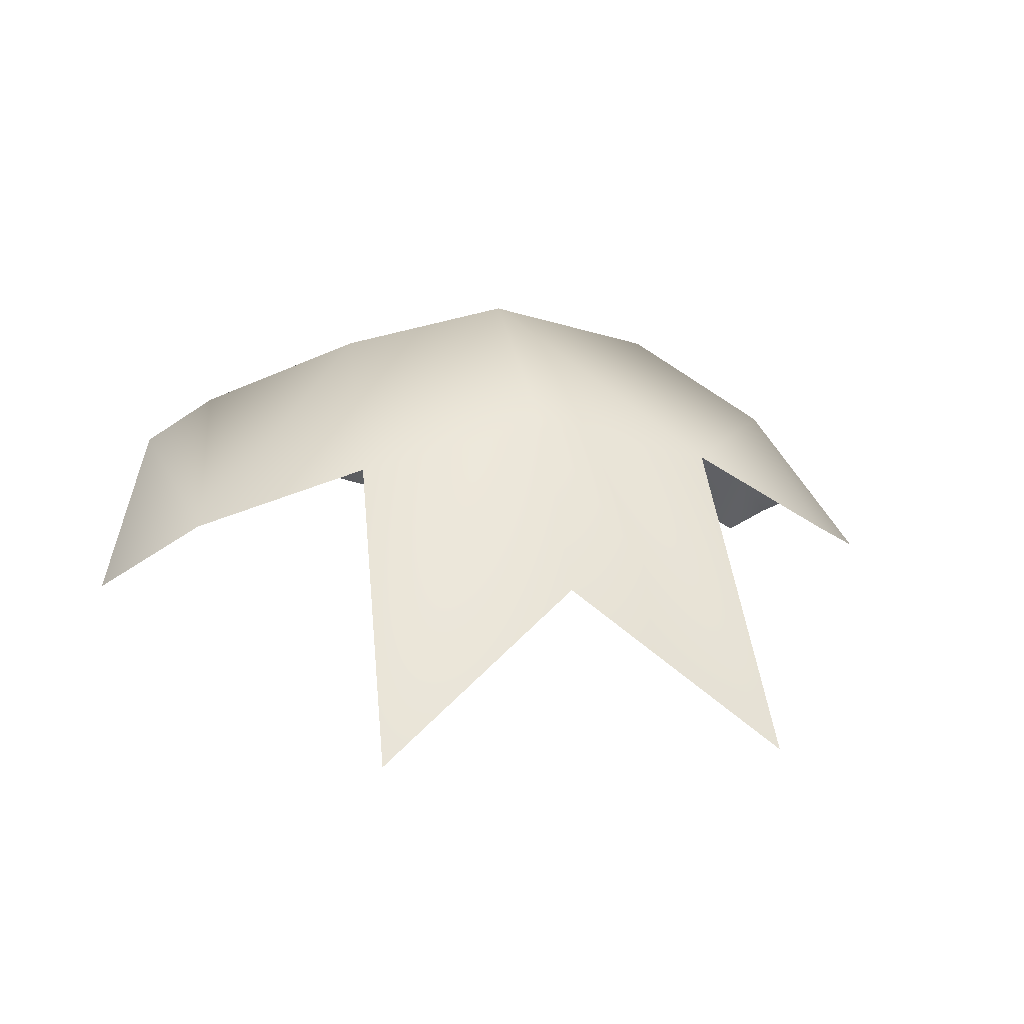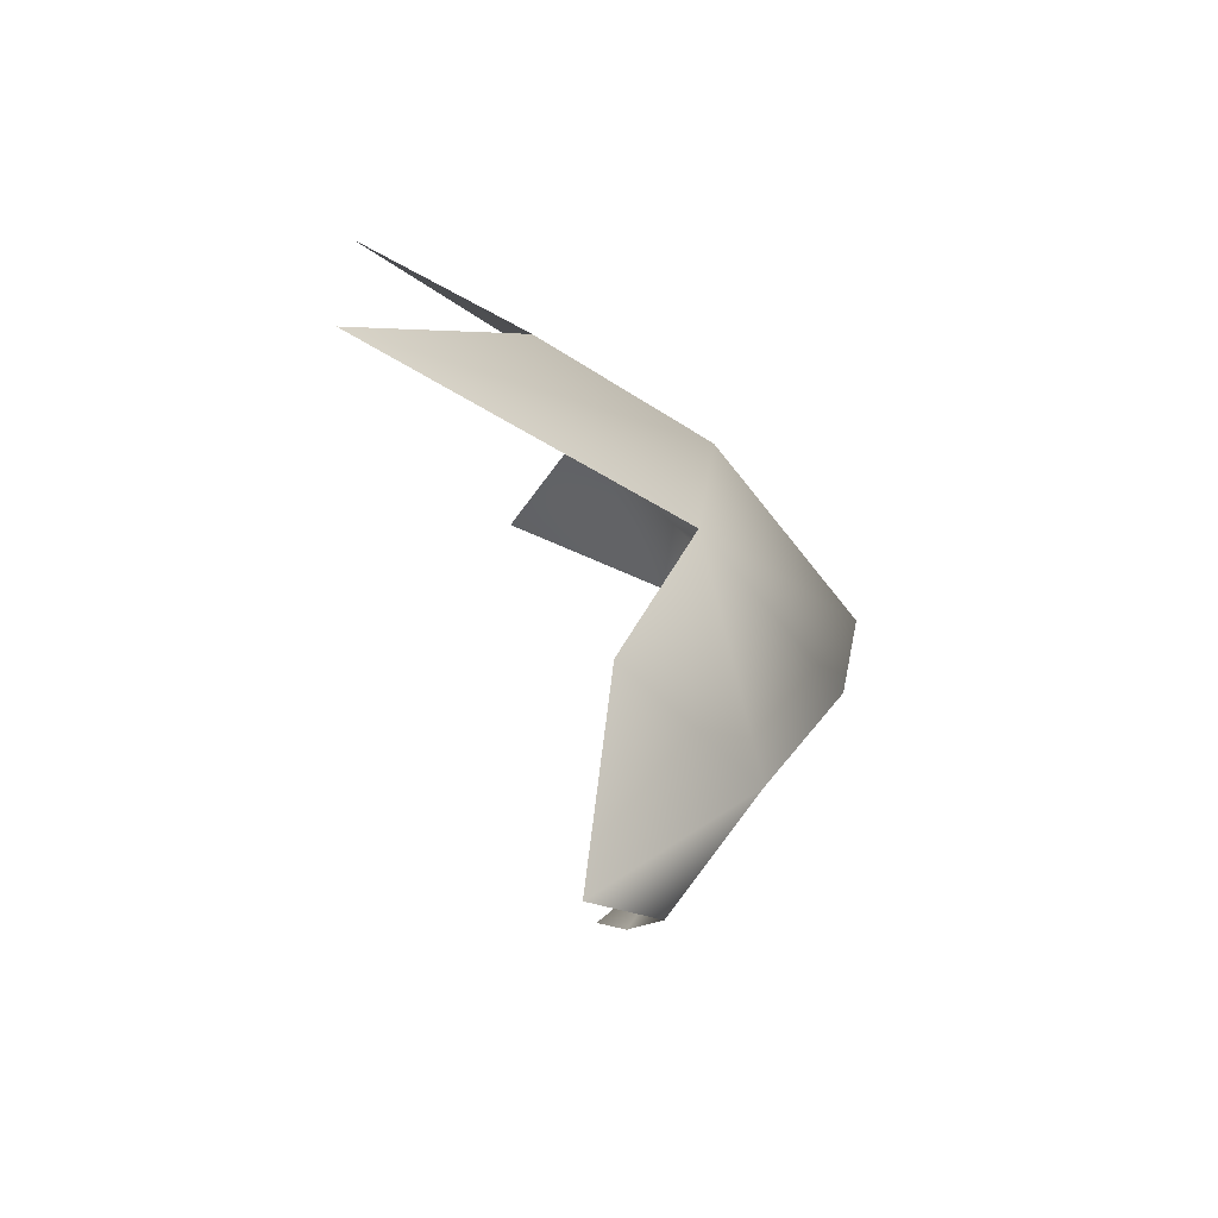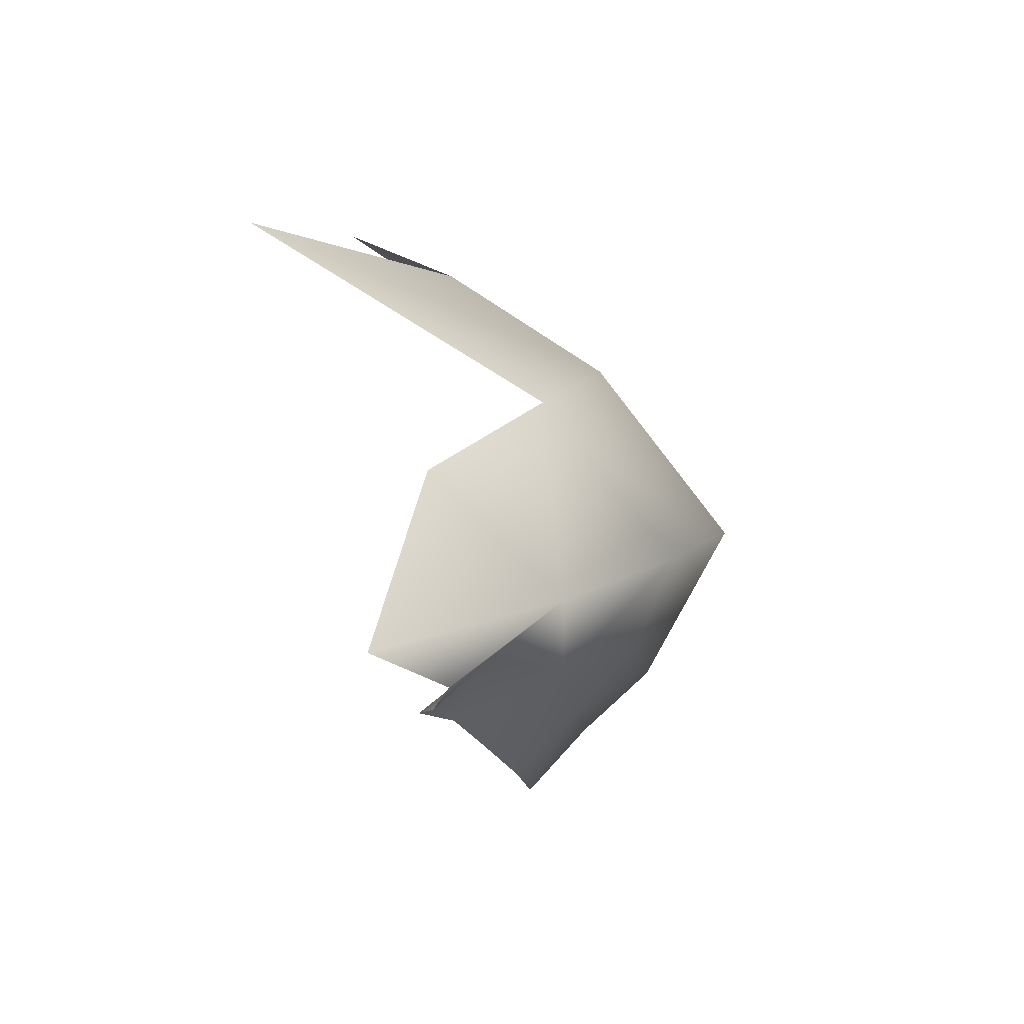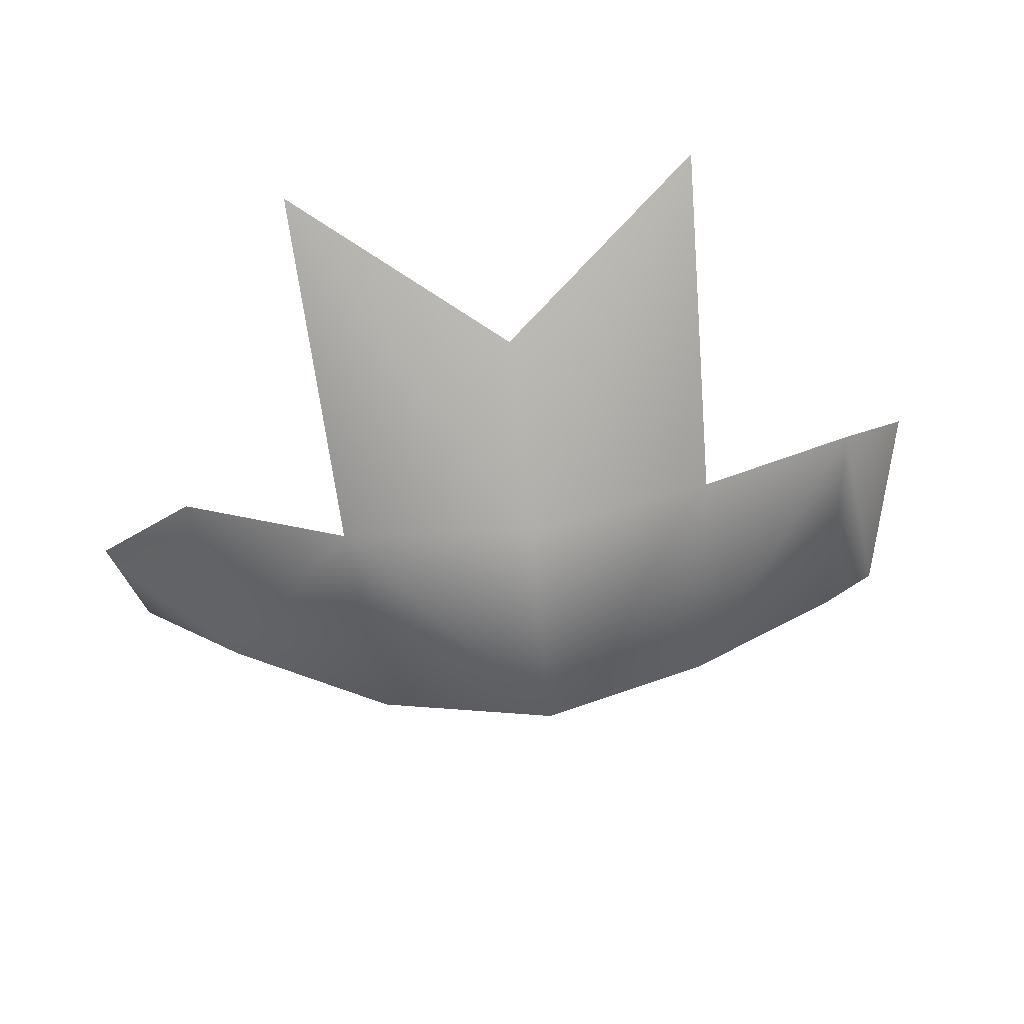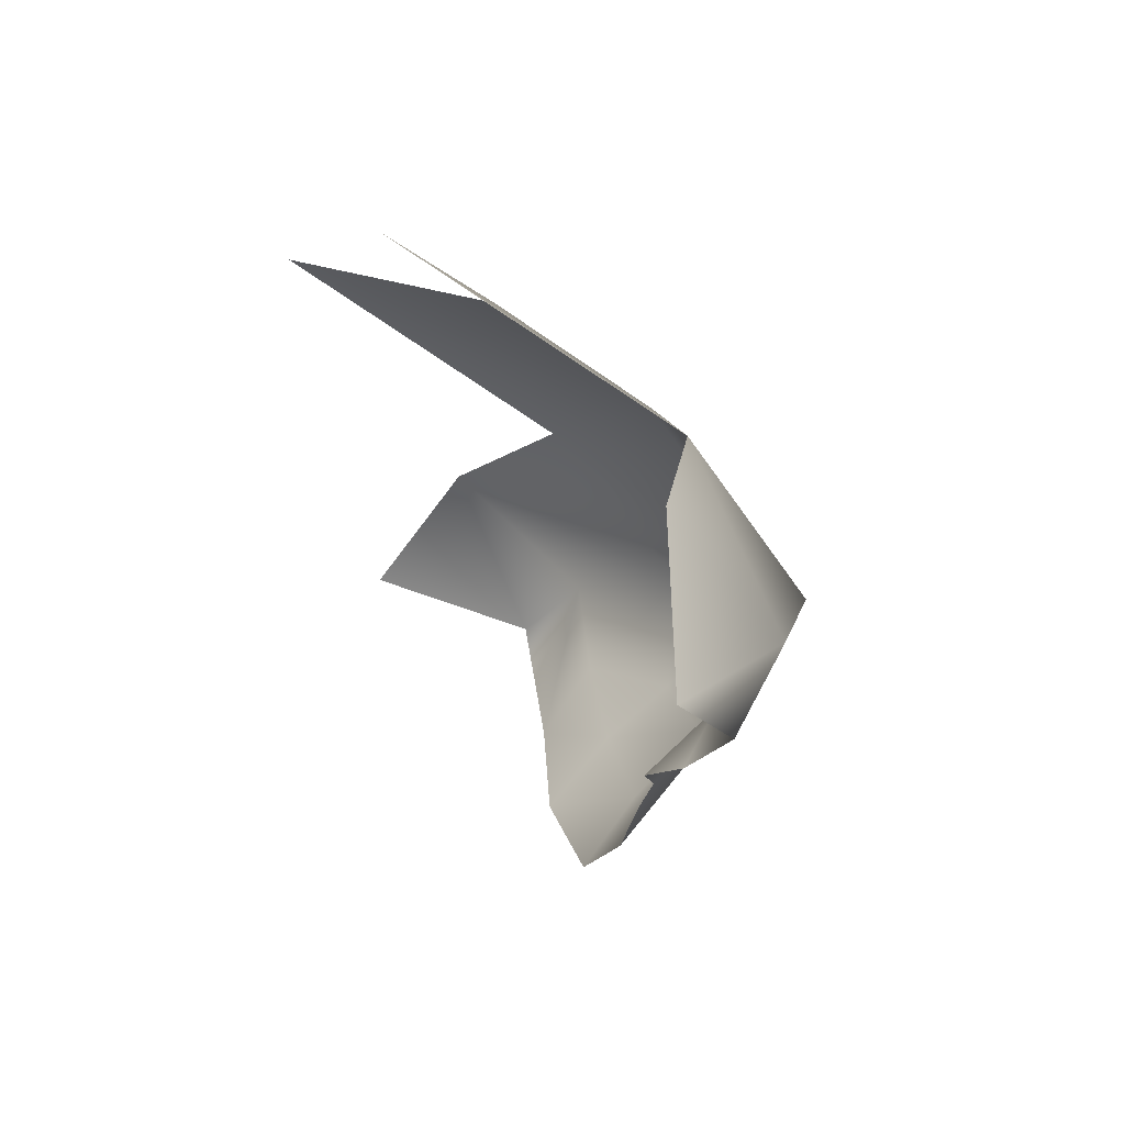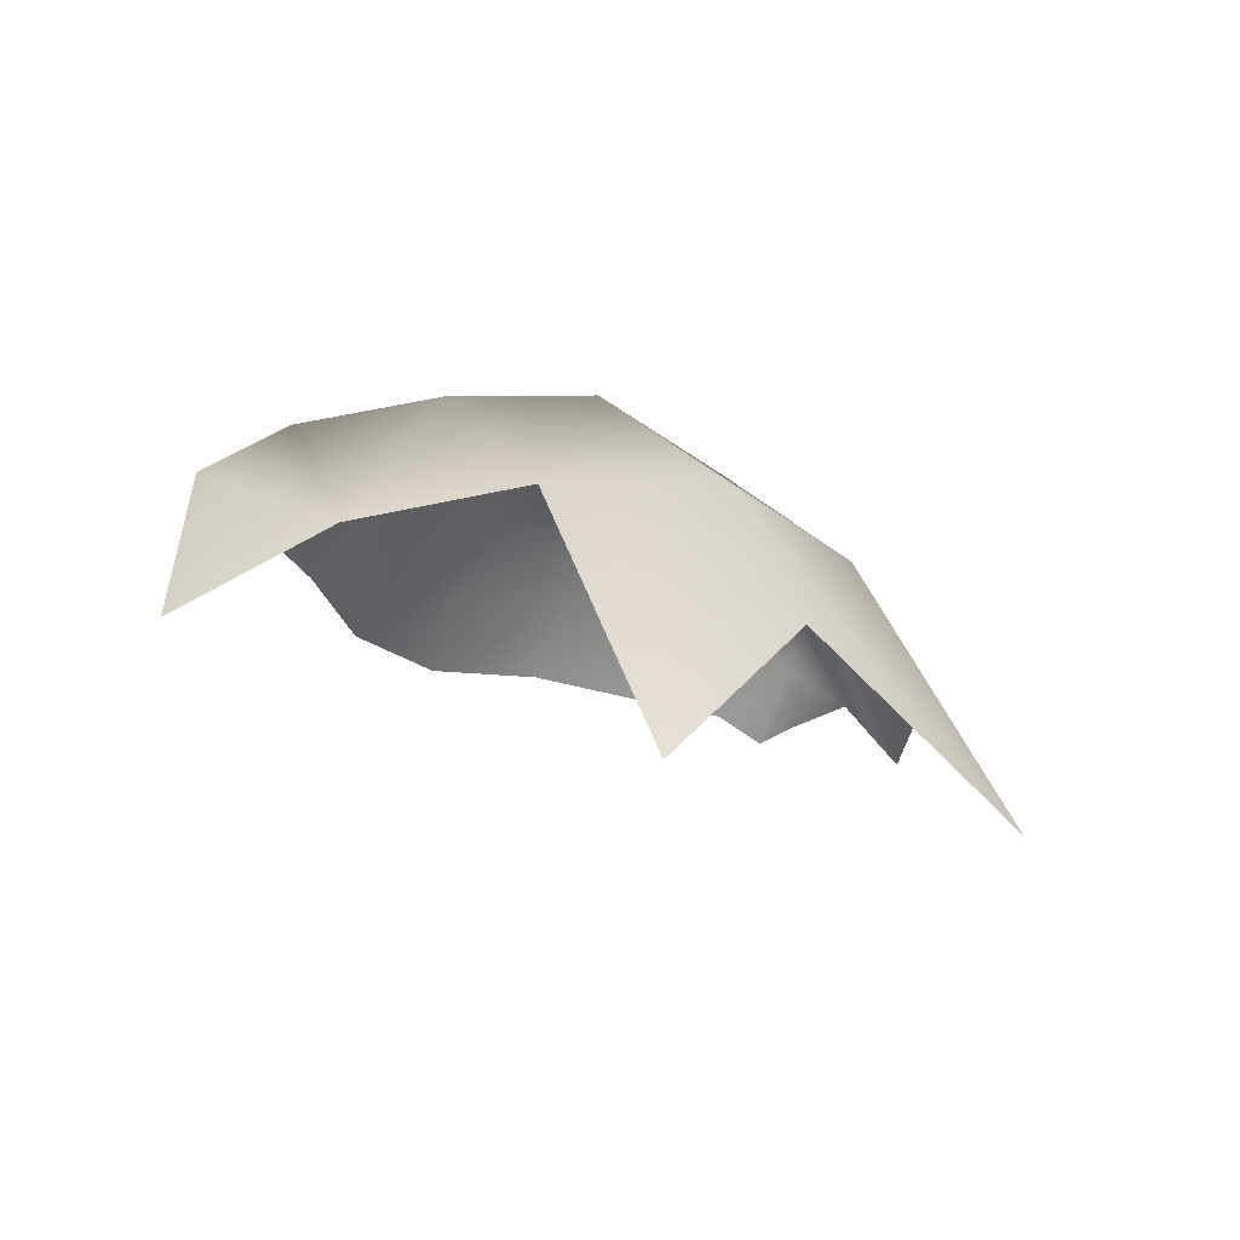
<metadata>
{"format":"obj","ext":"obj","renderer":"f3d","projection":"perspective","resolution":1024,"background":"white","views":[{"elev":2.6,"azim":-15.1,"up":"+Y"},{"elev":18.0,"azim":86.3,"up":"+Z"},{"elev":5.5,"azim":100.1,"up":"+Z"},{"elev":65.2,"azim":172.6,"up":"+Z"},{"elev":4.0,"azim":72.2,"up":"+Z"},{"elev":-17.7,"azim":-39.8,"up":"+Y"}]}
</metadata>
<code>
o D35C_CUV
v 29.3 -15.15 0.5464
v 28.91 -16.24 0.9349
v 29.54 -15.75 1.77
v 29.73 -14.84 0.8975
v 29.3 -15.15 0.5464
v 29.54 -15.75 1.77
v 30.78 -14.41 1.027
v 29.73 -14.84 0.8975
v 29.54 -15.75 1.77
v 30.67 -15.35 2.115
v 30.78 -14.41 1.027
v 29.54 -15.75 1.77
v 33.35 -17.27 3.349
v 33.22 -15.27 2.135
v 31.95 -15.06 2.306
v 31.95 -16.16 3.002
v 33.35 -17.27 3.349
v 31.95 -15.06 2.306
v 30.55 -17.27 3.349
v 31.95 -16.16 3.002
v 31.95 -15.06 2.306
v 30.67 -15.35 2.115
v 30.55 -17.27 3.349
v 31.95 -15.06 2.306
v 33.22 -15.27 2.135
v 33.07 -14.39 1.072
v 31.92 -14.13 1.133
v 31.95 -15.06 2.306
v 33.22 -15.27 2.135
v 31.92 -14.13 1.133
v 31.42 -14.73 0.3242
v 30.78 -14.41 1.027
v 31.92 -14.13 1.133
v 32.65 -15.12 -0.08343
v 32.72 -15.54 -0.5389
v 32.02 -15.56 -0.8139
v 31.94 -15.16 -0.3617
v 32.65 -15.12 -0.08343
v 32.02 -15.56 -0.8139
v 33.35 -15.11 0.3182
v 33.44 -15.67 -0.1574
v 32.72 -15.54 -0.5389
v 32.65 -15.12 -0.08343
v 33.35 -15.11 0.3182
v 32.72 -15.54 -0.5389
v 34.12 -14.99 0.9174
v 33.07 -14.39 1.072
v 33.22 -15.27 2.135
v 34.33 -15.83 1.751
v 34.12 -14.99 0.9174
v 33.22 -15.27 2.135
v 31.92 -14.13 1.133
v 30.78 -14.41 1.027
v 30.67 -15.35 2.115
v 31.95 -15.06 2.306
v 31.92 -14.13 1.133
v 30.67 -15.35 2.115
v 31.92 -14.13 1.133
v 31.95 -14.7 0.08408
v 31.42 -14.73 0.3242
v 30.63 -15.05 0.3794
v 30.78 -14.41 1.027
v 31.42 -14.73 0.3242
v 31.24 -15.12 -0.05472
v 30.63 -15.05 0.3794
v 31.42 -14.73 0.3242
v 31.92 -14.13 1.133
v 32.48 -14.73 0.3207
v 31.95 -14.7 0.08408
v 32.65 -15.12 -0.08343
v 31.94 -15.16 -0.3617
v 31.95 -14.7 0.08408
v 32.48 -14.73 0.3207
v 32.65 -15.12 -0.08343
v 31.95 -14.7 0.08408
v 33.35 -15.11 0.3182
v 32.65 -15.12 -0.08343
v 32.48 -14.73 0.3207
v 33.07 -14.39 1.072
v 33.35 -15.11 0.3182
v 32.48 -14.73 0.3207
v 31.92 -14.13 1.133
v 33.07 -14.39 1.072
v 32.48 -14.73 0.3207
v 31.19 -15.54 -0.5389
v 31.24 -15.12 -0.05472
v 31.94 -15.16 -0.3617
v 32.02 -15.56 -0.8139
v 31.19 -15.54 -0.5389
v 31.94 -15.16 -0.3617
v 31.95 -14.7 0.08408
v 31.94 -15.16 -0.3617
v 31.24 -15.12 -0.05472
v 31.42 -14.73 0.3242
v 31.95 -14.7 0.08408
v 31.24 -15.12 -0.05472
v 30.55 -15.38 -0.1053
v 30.63 -15.05 0.3794
v 31.24 -15.12 -0.05472
v 31.19 -15.54 -0.5389
v 30.55 -15.38 -0.1053
v 31.24 -15.12 -0.05472
v 30.55 -15.38 -0.1053
v 29.93 -15.26 0.2205
v 29.73 -14.84 0.8975
v 30.63 -15.05 0.3794
v 30.55 -15.38 -0.1053
v 29.73 -14.84 0.8975
v 33.35 -15.11 0.3182
v 33.07 -14.39 1.072
v 34.12 -14.99 0.9174
v 35.08 -16.04 0.7018
v 34.81 -15.59 0.4566
v 34.12 -14.99 0.9174
v 34.33 -15.83 1.751
v 35.08 -16.04 0.7018
v 34.12 -14.99 0.9174
v 34.17 -15.45 0.5456
v 34.12 -14.99 0.9174
v 34.81 -15.59 0.4566
v 34.47 -15.77 0.2495
v 34.17 -15.45 0.5456
v 34.81 -15.59 0.4566
v 29.73 -14.84 0.8975
v 29.93 -15.26 0.2205
v 29.3 -15.15 0.5464
v 29.73 -14.84 0.8975
v 30.78 -14.41 1.027
v 30.63 -15.05 0.3794
v 33.92 -15.75 0.07186
v 33.44 -15.67 -0.1574
v 33.35 -15.11 0.3182
v 34.17 -15.45 0.5456
v 33.92 -15.75 0.07186
v 33.35 -15.11 0.3182
v 34.12 -14.99 0.9174
v 34.17 -15.45 0.5456
v 33.35 -15.11 0.3182
v 33.92 -15.75 0.07186
v 34.17 -15.45 0.5456
v 34.22 -15.92 0.1738
v 34.22 -15.92 0.1738
v 34.17 -15.45 0.5456
v 34.47 -15.77 0.2495
f 1 2 3
f 4 5 6
f 7 8 9
f 10 11 12
f 13 14 15
f 16 17 18
f 19 20 21
f 22 23 24
f 25 26 27
f 28 29 30
f 31 32 33
f 34 35 36
f 37 38 39
f 40 41 42
f 43 44 45
f 46 47 48
f 49 50 51
f 52 53 54
f 55 56 57
f 58 59 60
f 61 62 63
f 64 65 66
f 67 68 69
f 70 71 72
f 73 74 75
f 76 77 78
f 79 80 81
f 82 83 84
f 85 86 87
f 88 89 90
f 91 92 93
f 94 95 96
f 97 98 99
f 100 101 102
f 103 104 105
f 106 107 108
f 109 110 111
f 112 113 114
f 115 116 117
f 118 119 120
f 121 122 123
f 124 125 126
f 127 128 129
f 130 131 132
f 133 134 135
f 136 137 138
f 139 140 141
f 142 143 144

</code>
